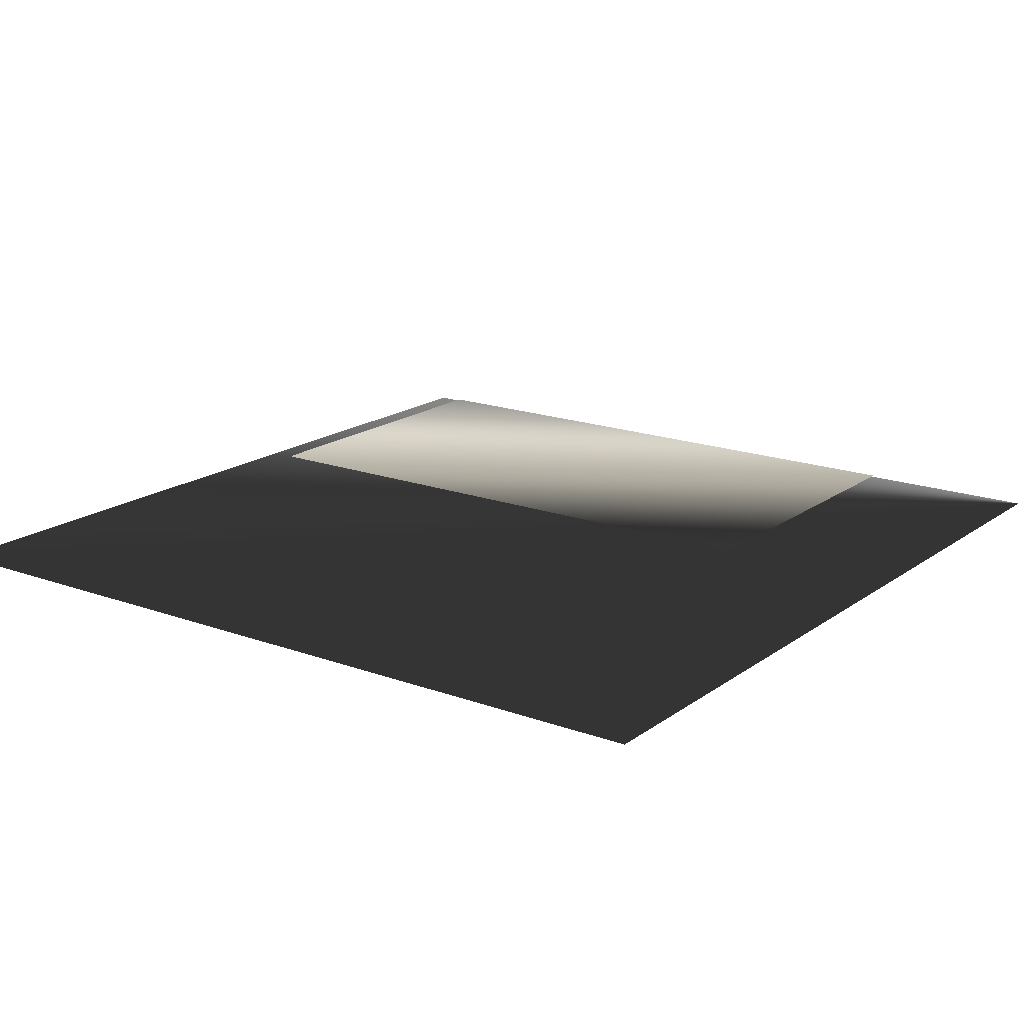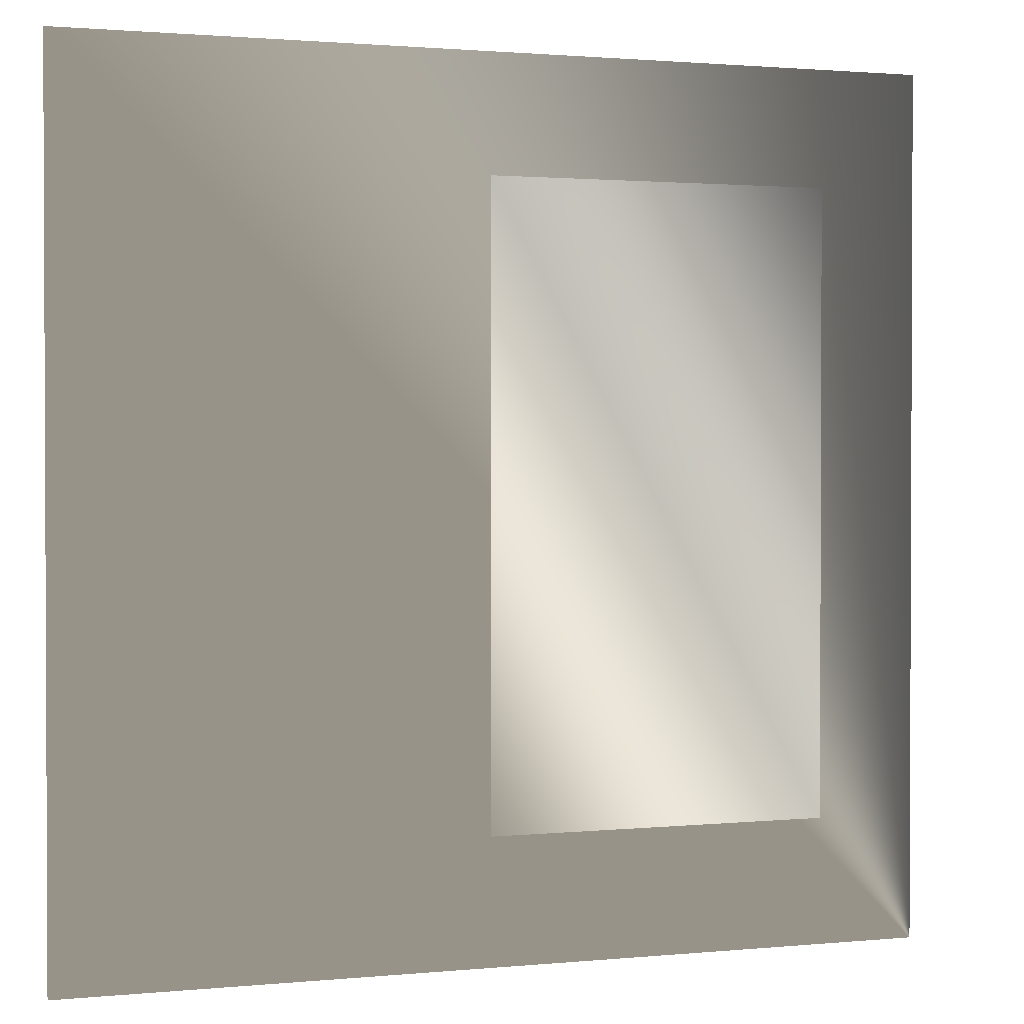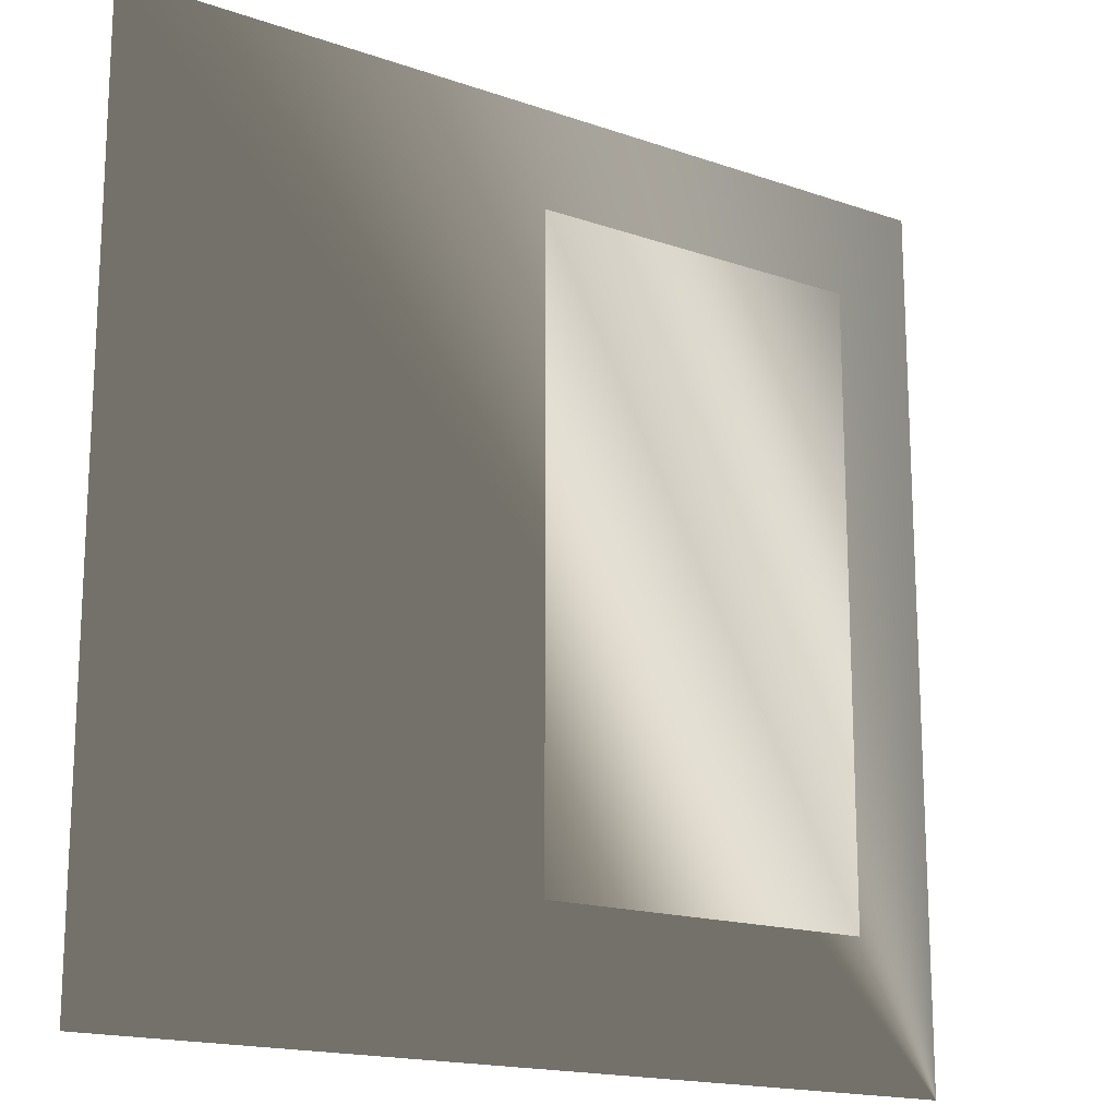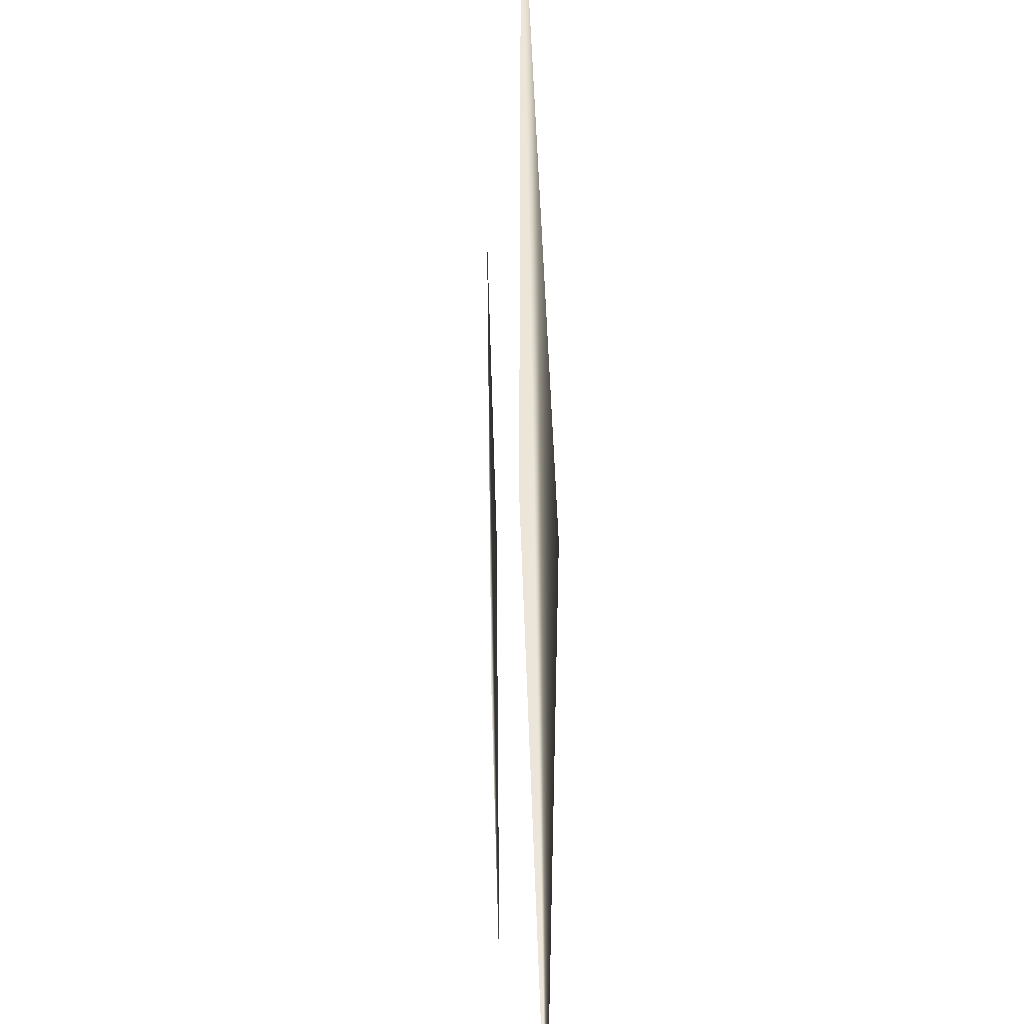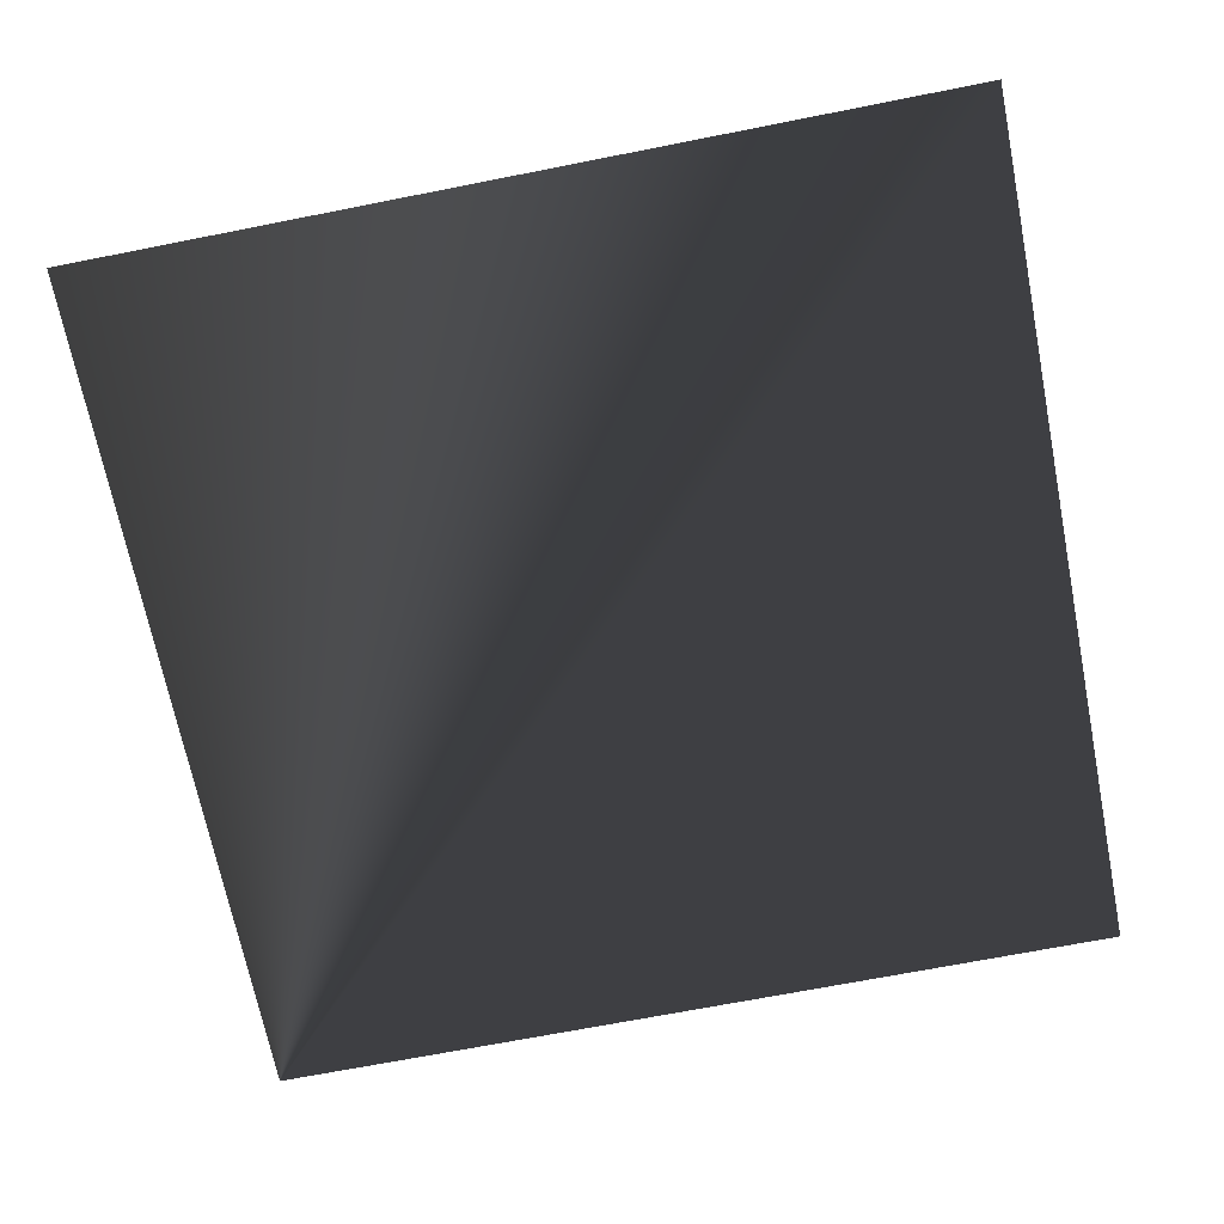
<metadata>
{"format":"obj","ext":"obj","renderer":"f3d","projection":"perspective","resolution":1024,"background":"white","views":[{"elev":17.6,"azim":125.8,"up":"+Y"},{"elev":1.4,"azim":160.3,"up":"+Z"},{"elev":-16.9,"azim":144.9,"up":"+Z"},{"elev":47.0,"azim":-91.6,"up":"+Z"},{"elev":-68.6,"azim":11.2,"up":"+Y"}]}
</metadata>
<code>
g obj_interactive_switch_lod1
v -0.3598 -0.2526 -0.347
v -0.3599 -0.2526 0.3602
v 0.03265 -0.2526 -0.348
v 0.03261 -0.2526 0.3603
v -0.5 -0.3 0.5
v 0.5 -0.3 0.5
v -0.5 -0.3 -0.5
v 0.5 -0.3 -0.5
f 4 1 2
f 1 4 3
f 6 7 5
f 7 6 8

</code>
